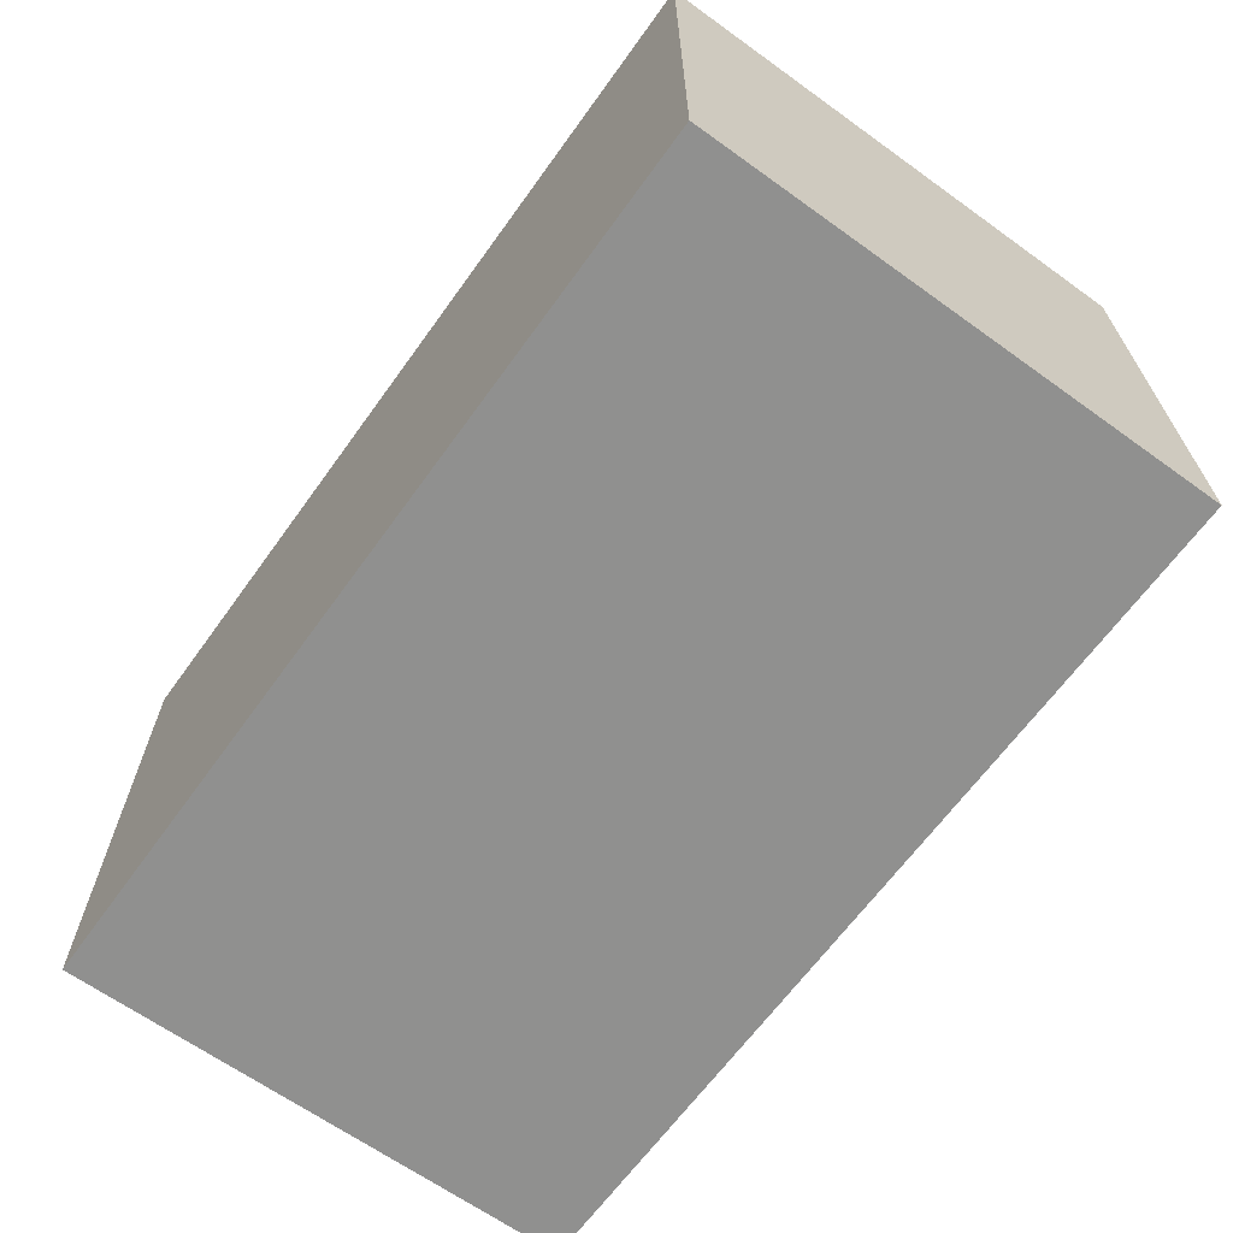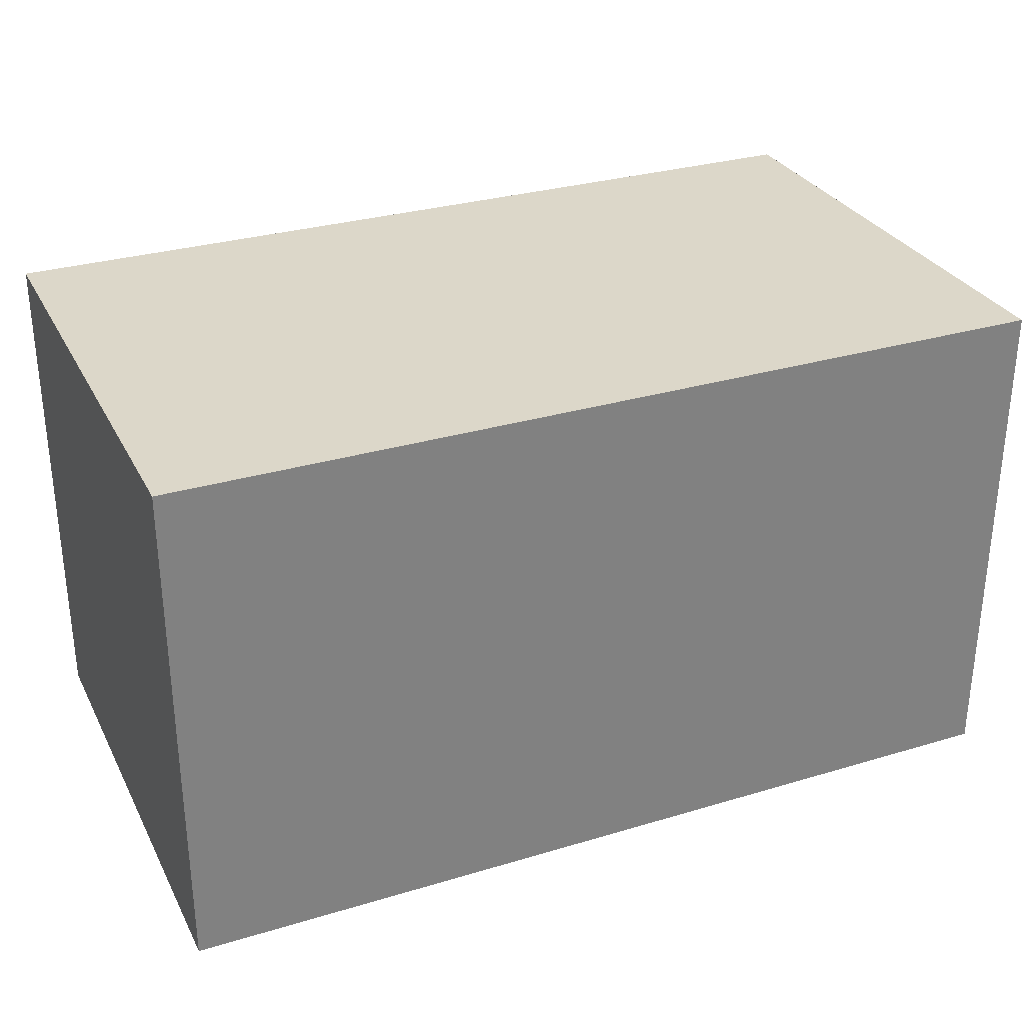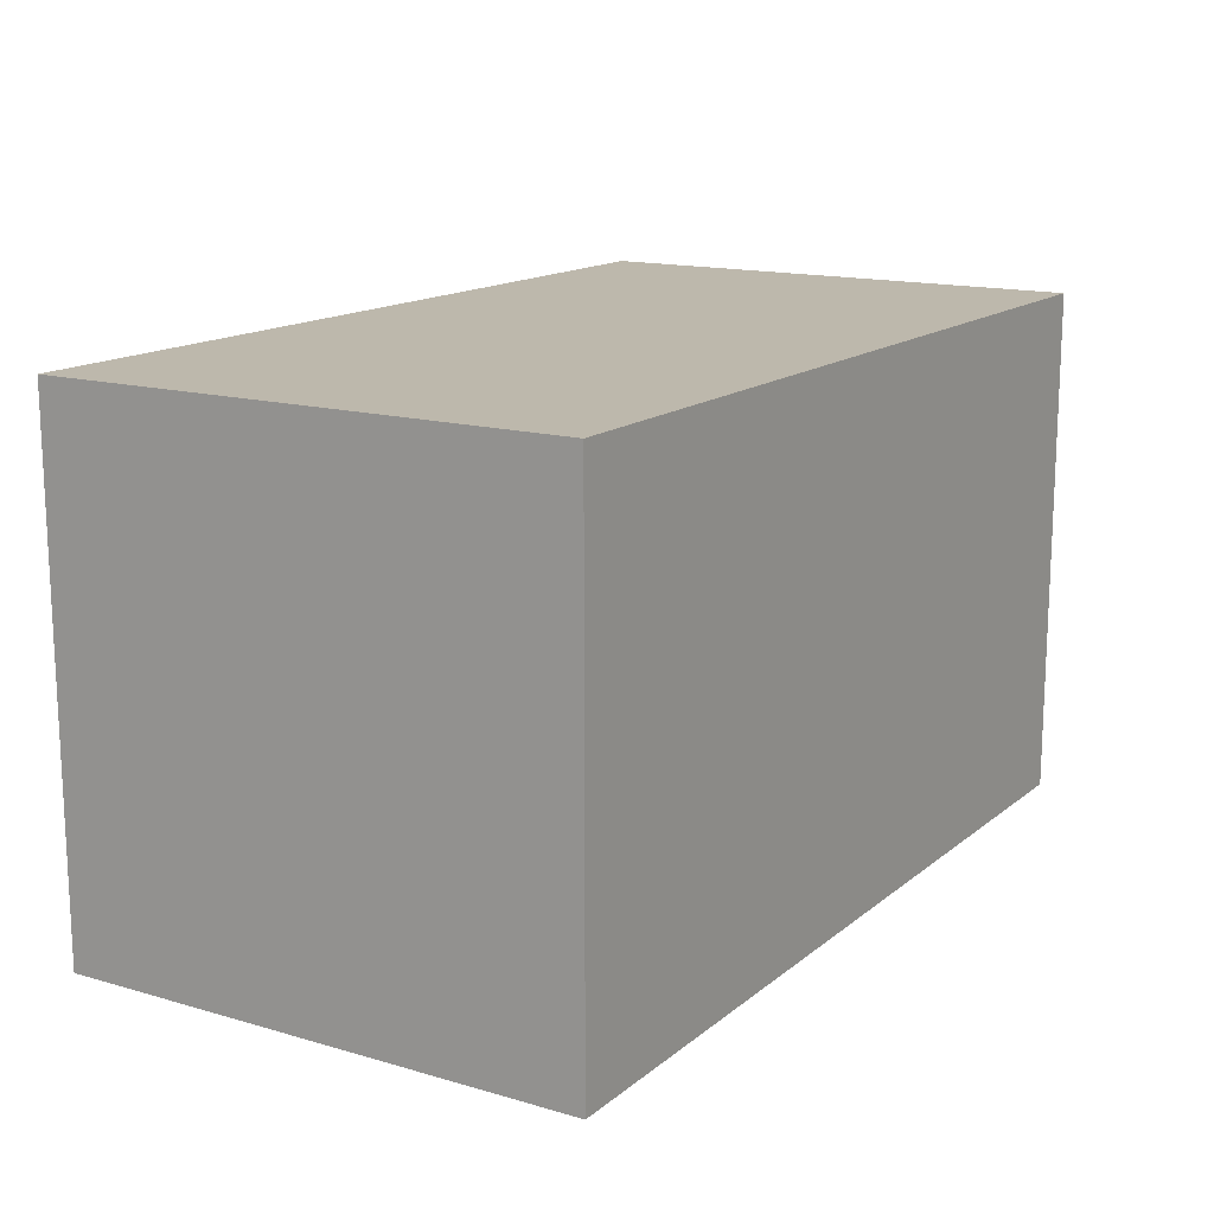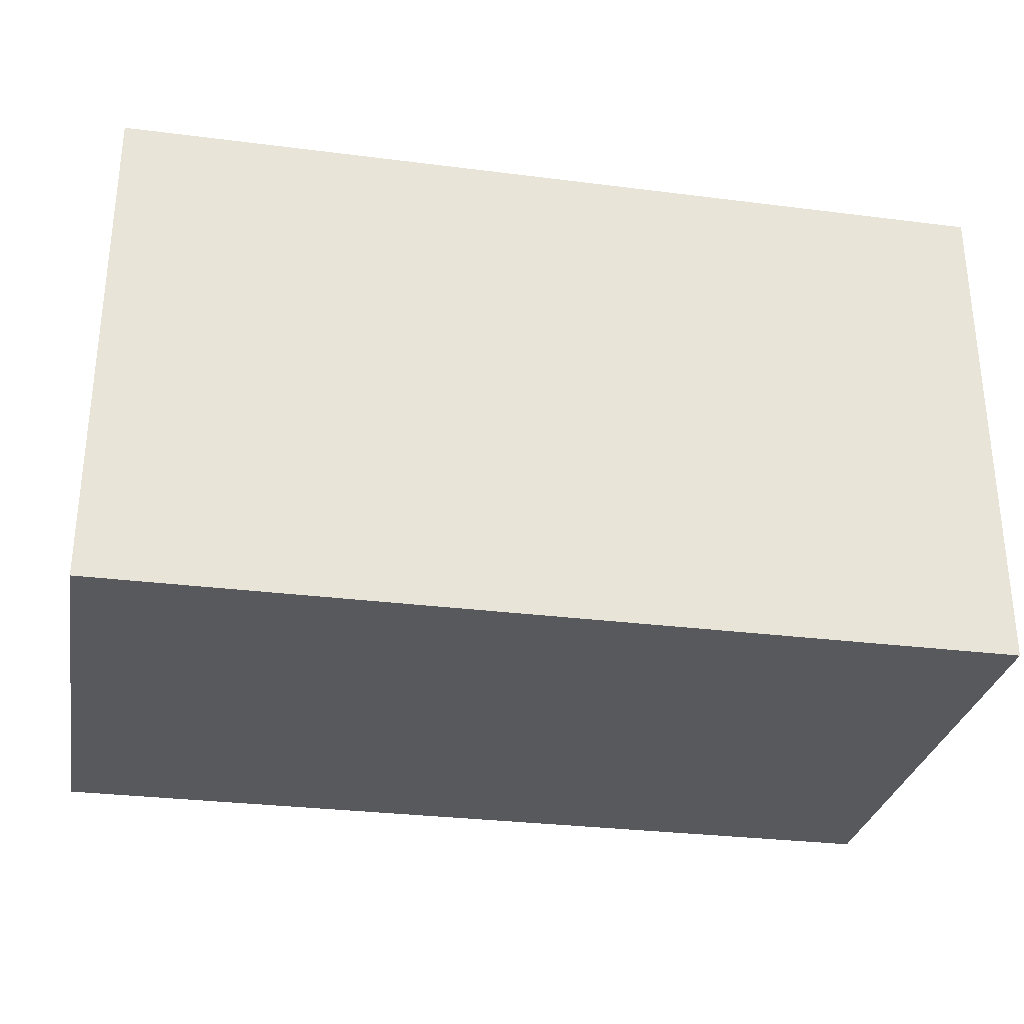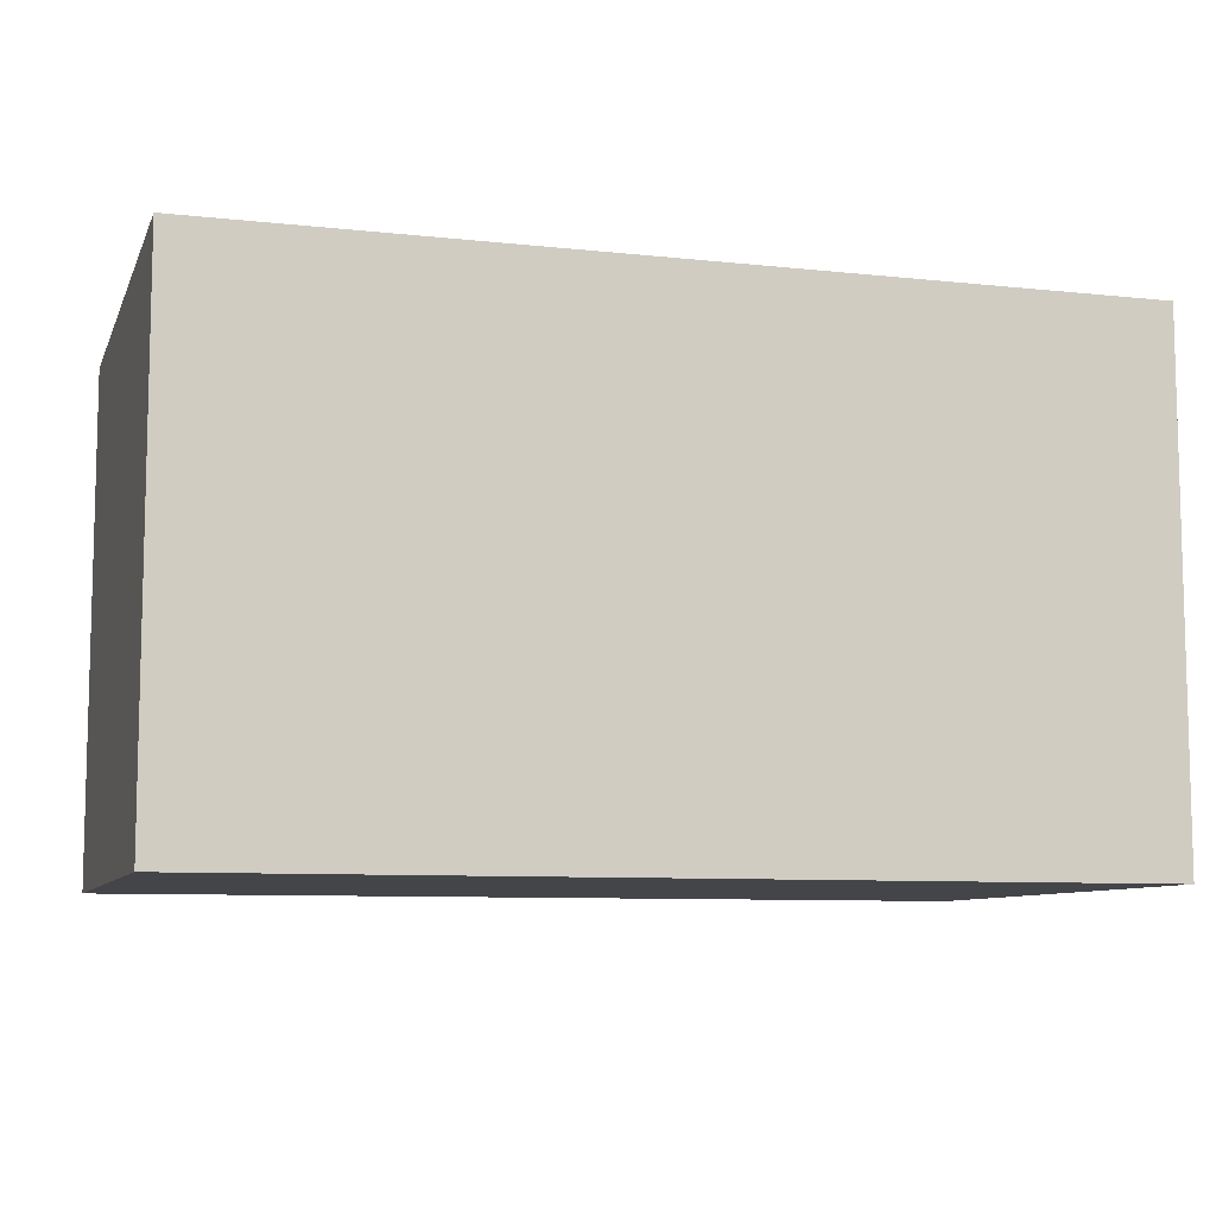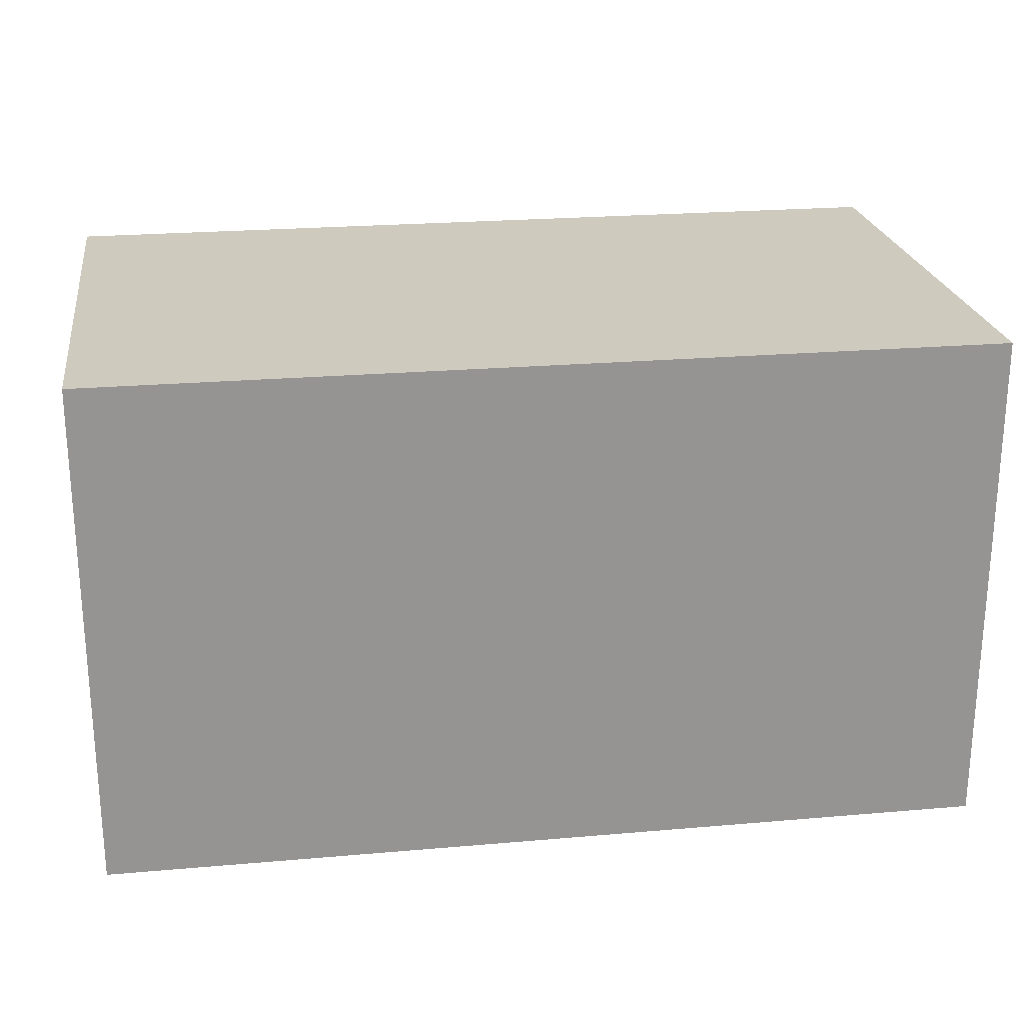
<metadata>
{"format":"obj","ext":"obj","renderer":"f3d","projection":"perspective","resolution":1024,"background":"white","views":[{"elev":-65.5,"azim":-125.8,"up":"+Z"},{"elev":30.3,"azim":-23.5,"up":"+Y"},{"elev":14.9,"azim":-58.3,"up":"+Y"},{"elev":-29.9,"azim":169.5,"up":"+Z"},{"elev":-8.6,"azim":163.6,"up":"+Z"},{"elev":23.2,"azim":171.6,"up":"+Z"}]}
</metadata>
<code>
o Cube.008_Cube.025
v 82.88 79 511.3
v 82.88 79 606.7
v 248.8 -16.46 511.3
v 248.8 79 511.3
v 248.8 -16.46 606.7
v 248.8 79 606.7
v 82.88 -16.46 511.3
v 82.88 -16.46 606.7
f 8 1 7
f 2 4 1
f 6 3 4
f 5 7 3
f 4 7 1
f 2 5 6
f 8 2 1
f 2 6 4
f 6 5 3
f 5 8 7
f 4 3 7
f 2 8 5

</code>
